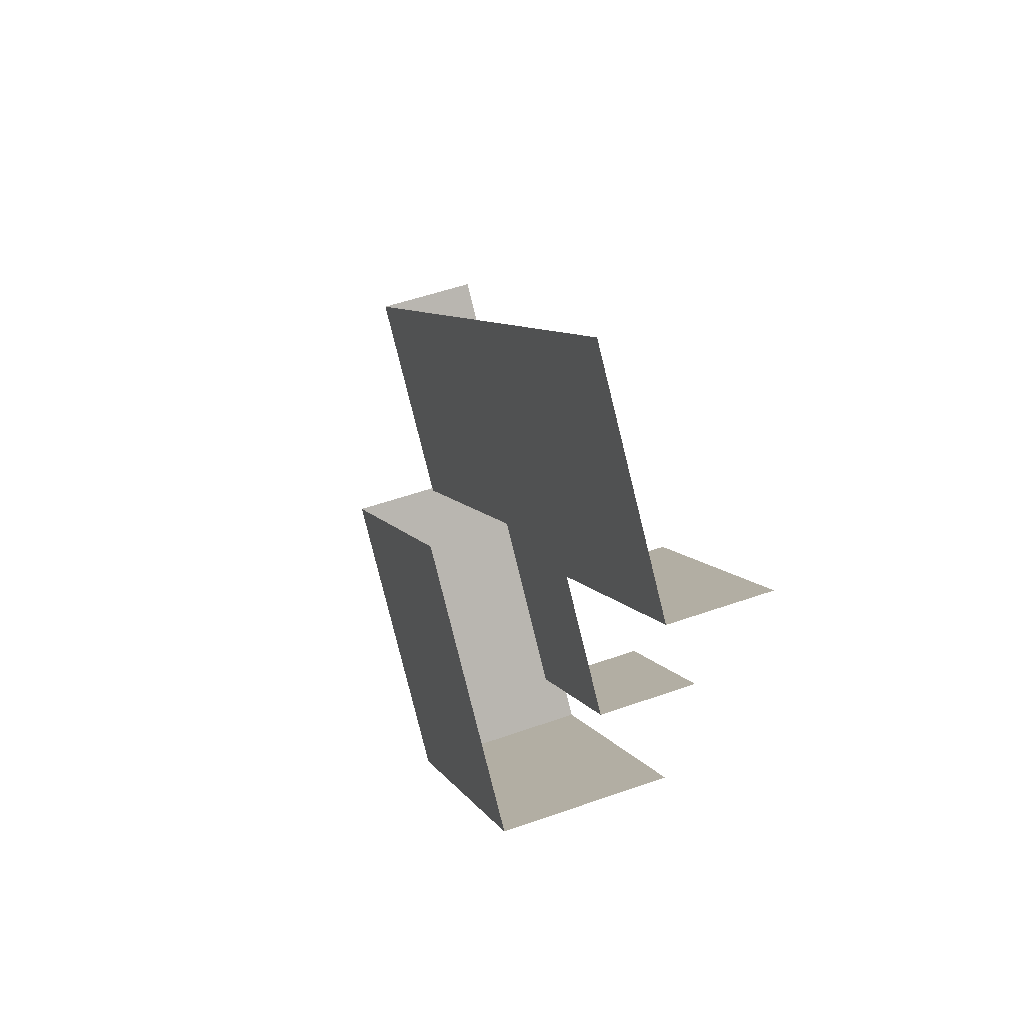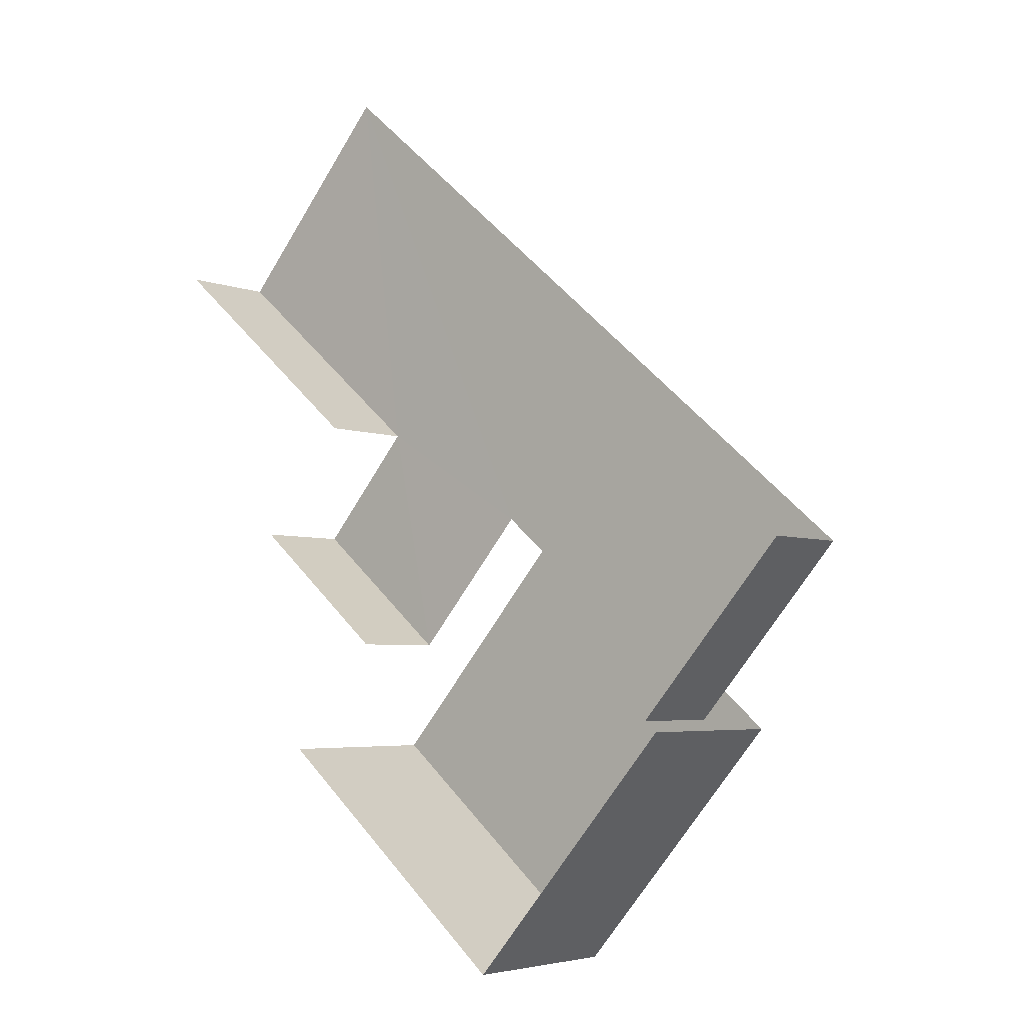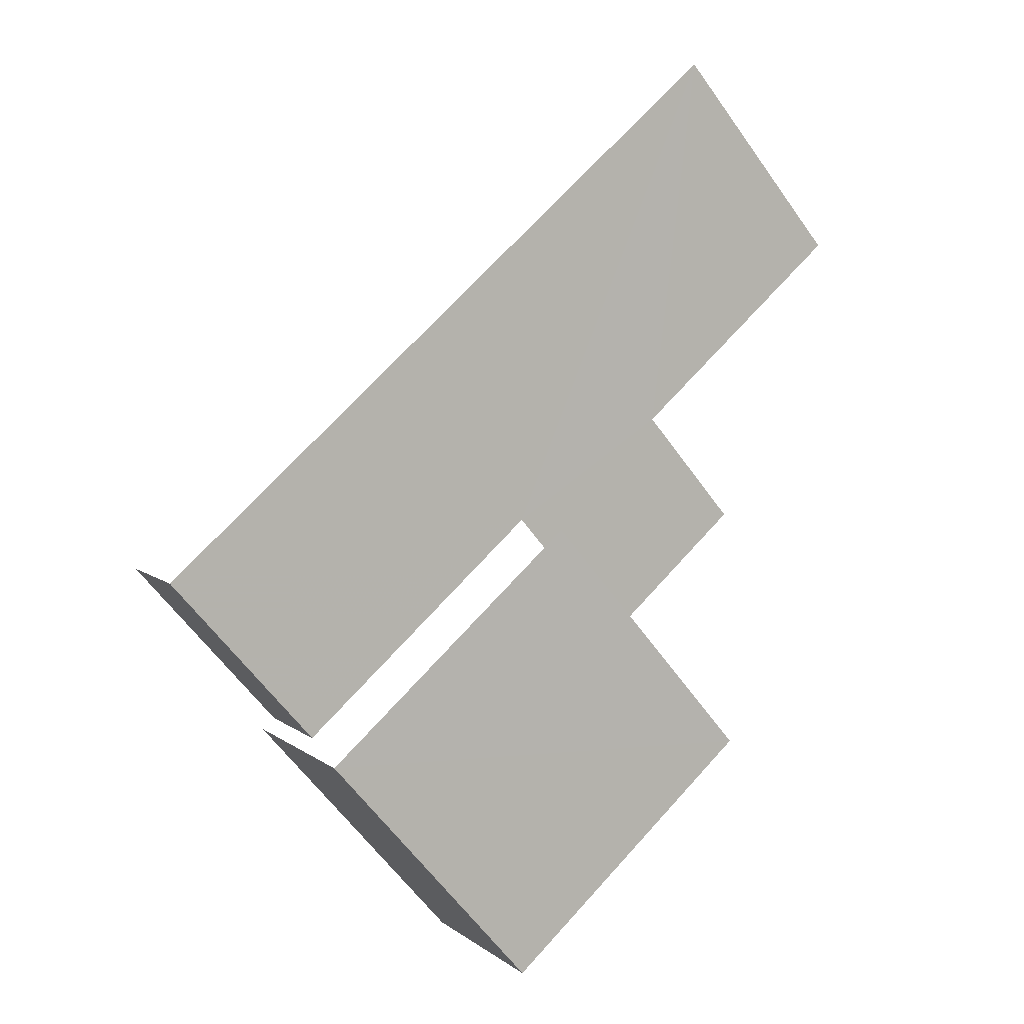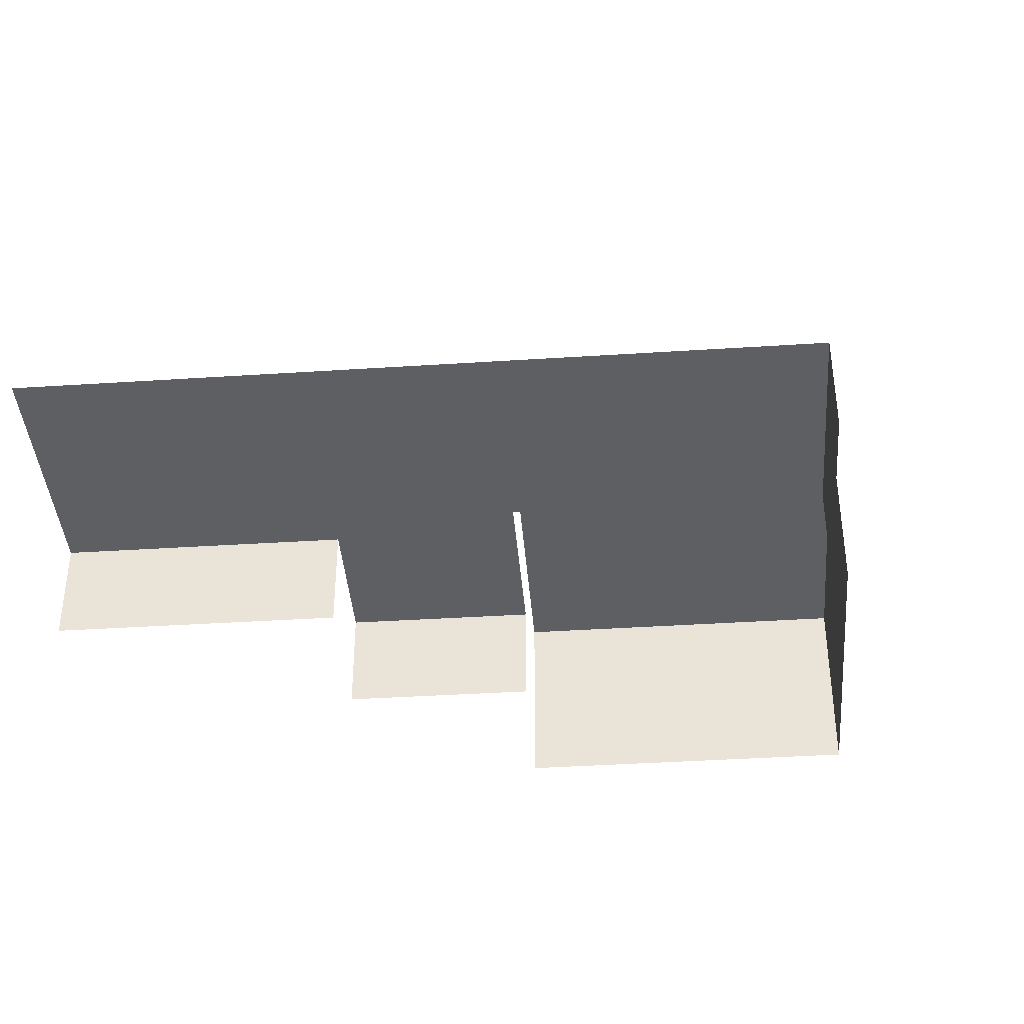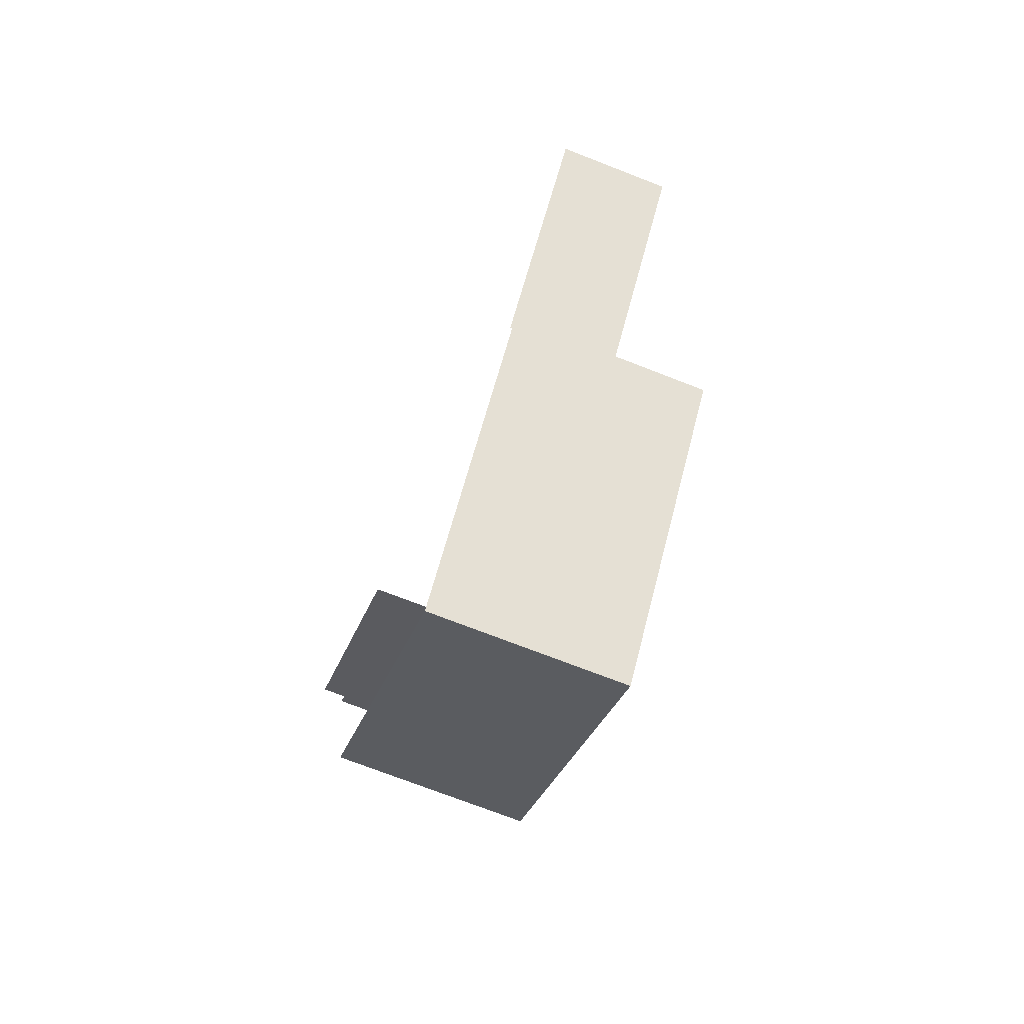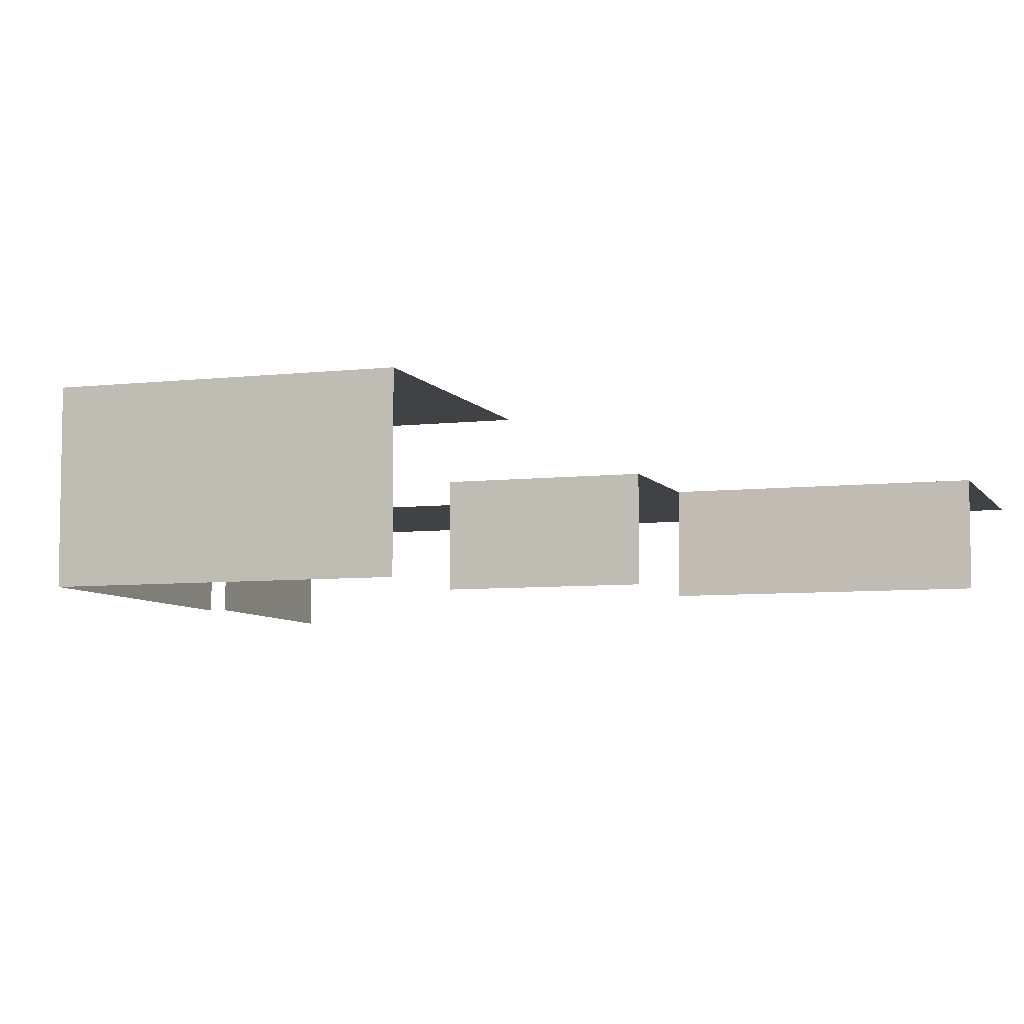
<metadata>
{"format":"obj","ext":"obj","renderer":"f3d","projection":"perspective","resolution":1024,"background":"white","views":[{"elev":49.9,"azim":68.5,"up":"+Y"},{"elev":-4.2,"azim":-141.8,"up":"+Y"},{"elev":7.8,"azim":-28.1,"up":"+Y"},{"elev":-39.9,"azim":-134.7,"up":"+Z"},{"elev":-71.4,"azim":-111.5,"up":"+Y"},{"elev":-6.6,"azim":59.5,"up":"+Z"}]}
</metadata>
<code>
v -2.197e+05 -1.235e+05 38.79
v -2.197e+05 -1.235e+05 38.79
v -2.197e+05 -1.235e+05 38.79
v -2.197e+05 -1.235e+05 38.79
v -2.197e+05 -1.235e+05 38.79
v -2.197e+05 -1.235e+05 38.79
v -2.197e+05 -1.235e+05 38.79
v -2.197e+05 -1.235e+05 38.79
v -2.197e+05 -1.235e+05 38.79
v -2.197e+05 -1.235e+05 38.79
v -2.197e+05 -1.235e+05 44.02
v -2.197e+05 -1.235e+05 44.02
v -2.197e+05 -1.235e+05 44.02
v -2.197e+05 -1.235e+05 44.02
v -2.197e+05 -1.235e+05 41.64
v -2.197e+05 -1.235e+05 41.64
v -2.197e+05 -1.235e+05 41.64
v -2.197e+05 -1.235e+05 41.64
v -2.197e+05 -1.235e+05 41.64
v -2.197e+05 -1.235e+05 41.64
v -2.197e+05 -1.235e+05 41.64
v -2.197e+05 -1.235e+05 41.64
f 1 2 3
f 4 1 3
f 5 6 7
f 8 9 5
f 9 4 3
f 3 10 6
f 9 6 5
f 9 3 6
f 17 2 1
f 17 18 2
f 17 1 4
f 15 17 4
f 19 10 3
f 19 21 10
f 7 22 11
f 11 22 14
f 7 6 22
f 14 22 16
f 9 8 20
f 8 12 20
f 20 14 16
f 20 12 14
f 11 12 13
f 11 14 12
f 15 16 17
f 18 17 19
f 15 20 16
f 21 19 22
f 19 16 22
f 17 16 19
f 22 10 21
f 22 6 10
f 18 3 2
f 18 19 3
f 13 8 5
f 13 12 8
f 13 5 7
f 11 13 7
f 20 15 4
f 9 20 4

</code>
